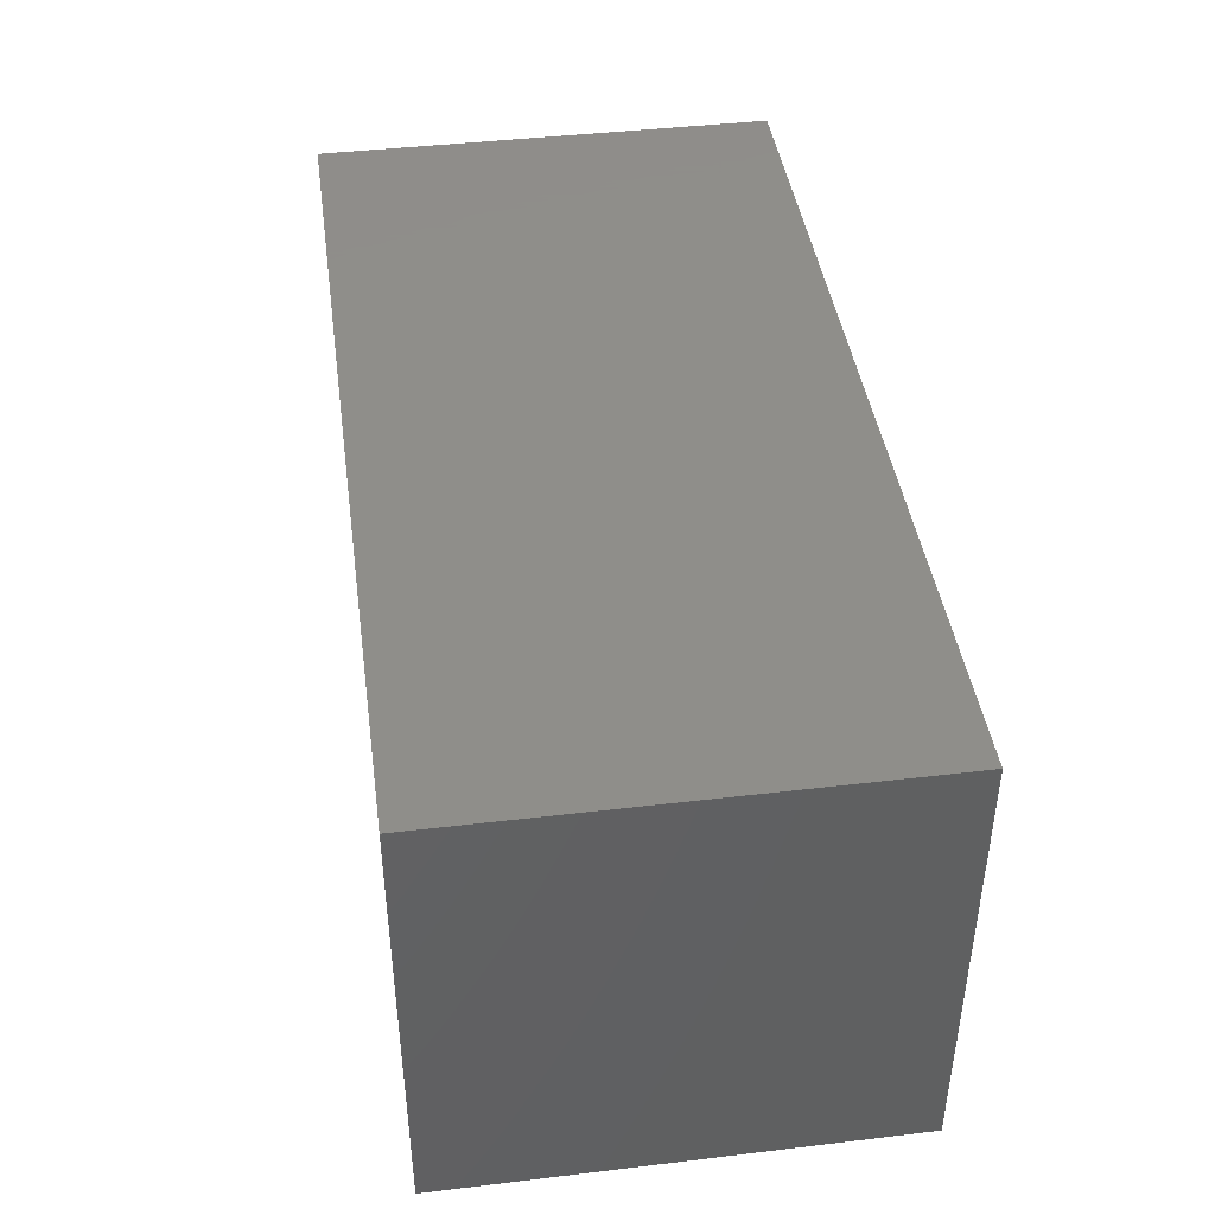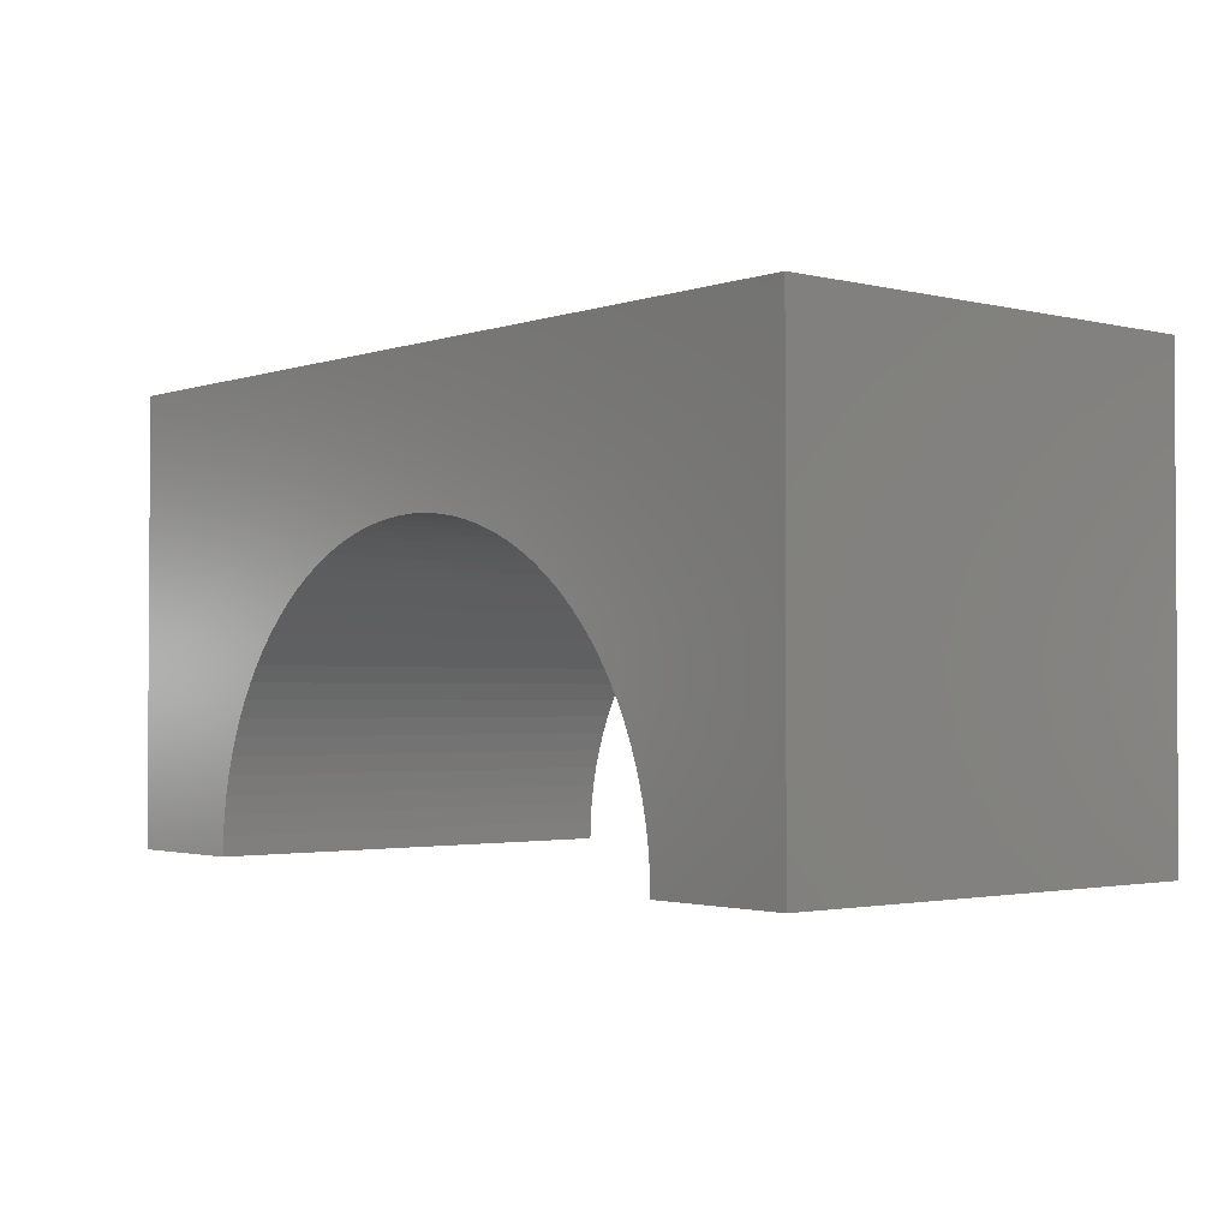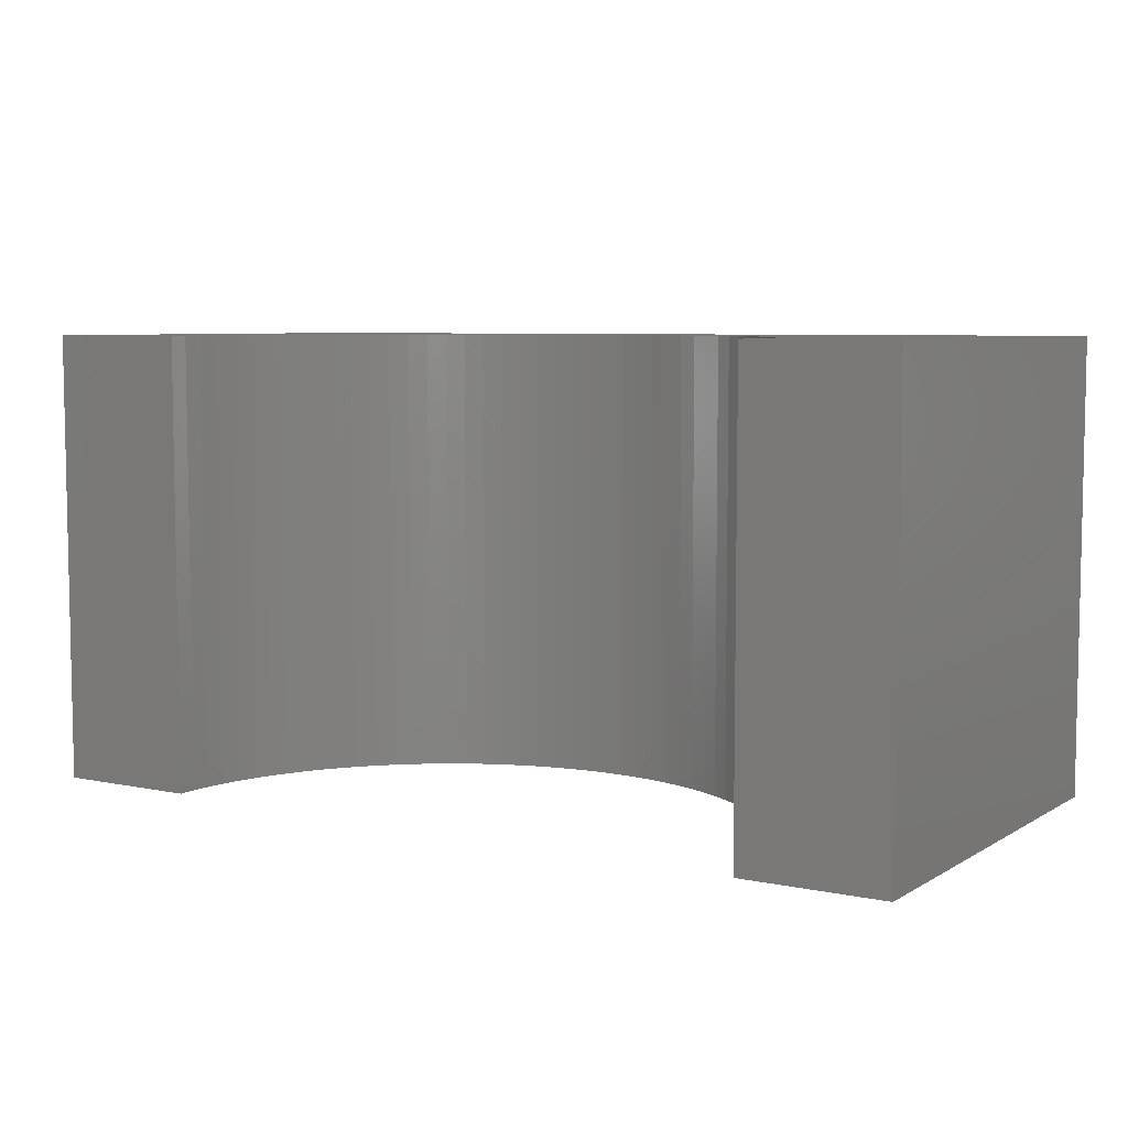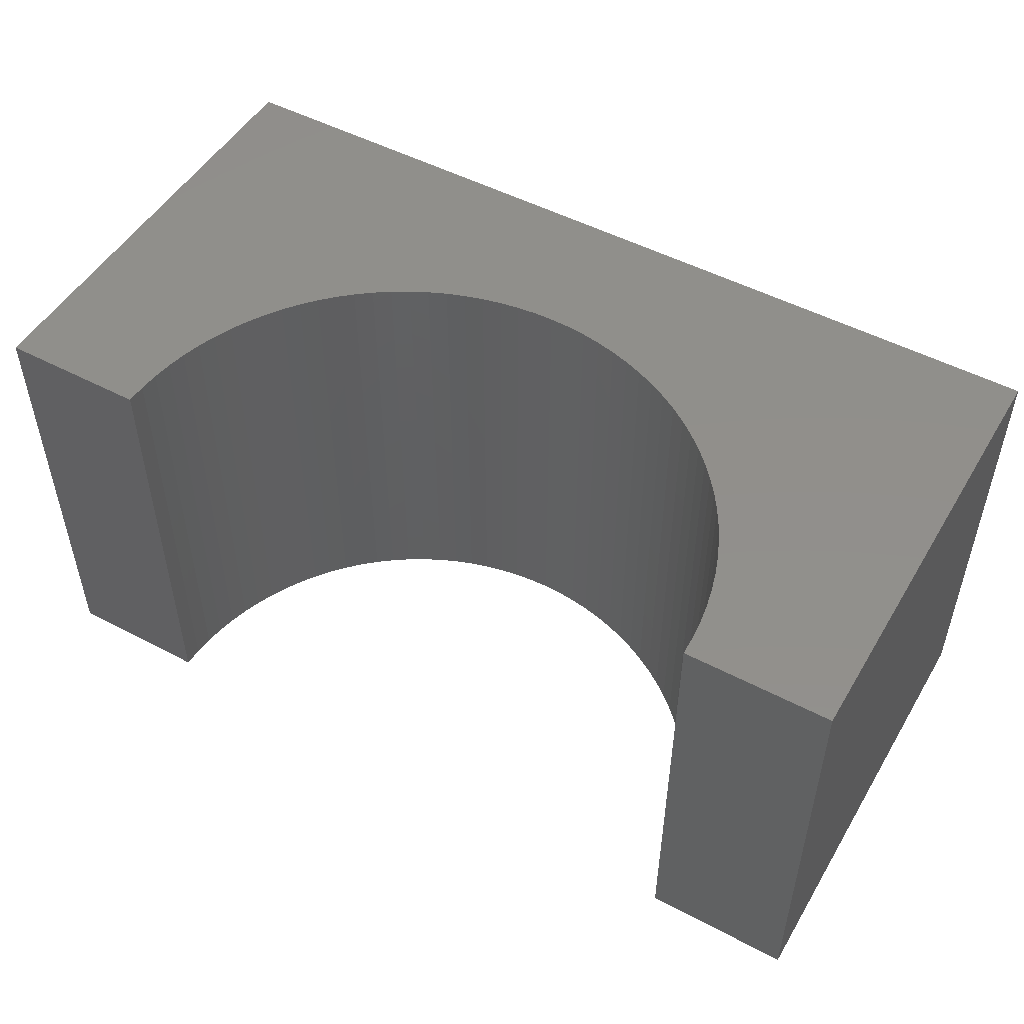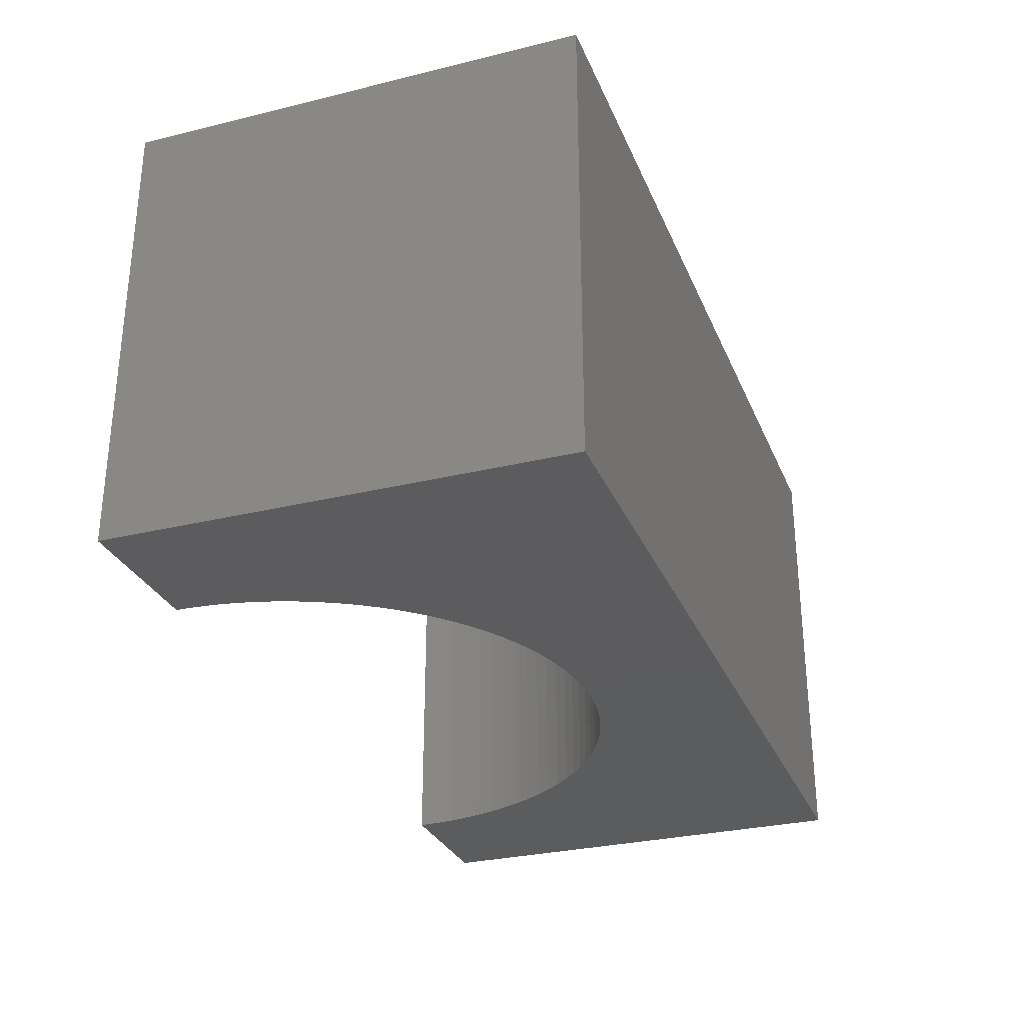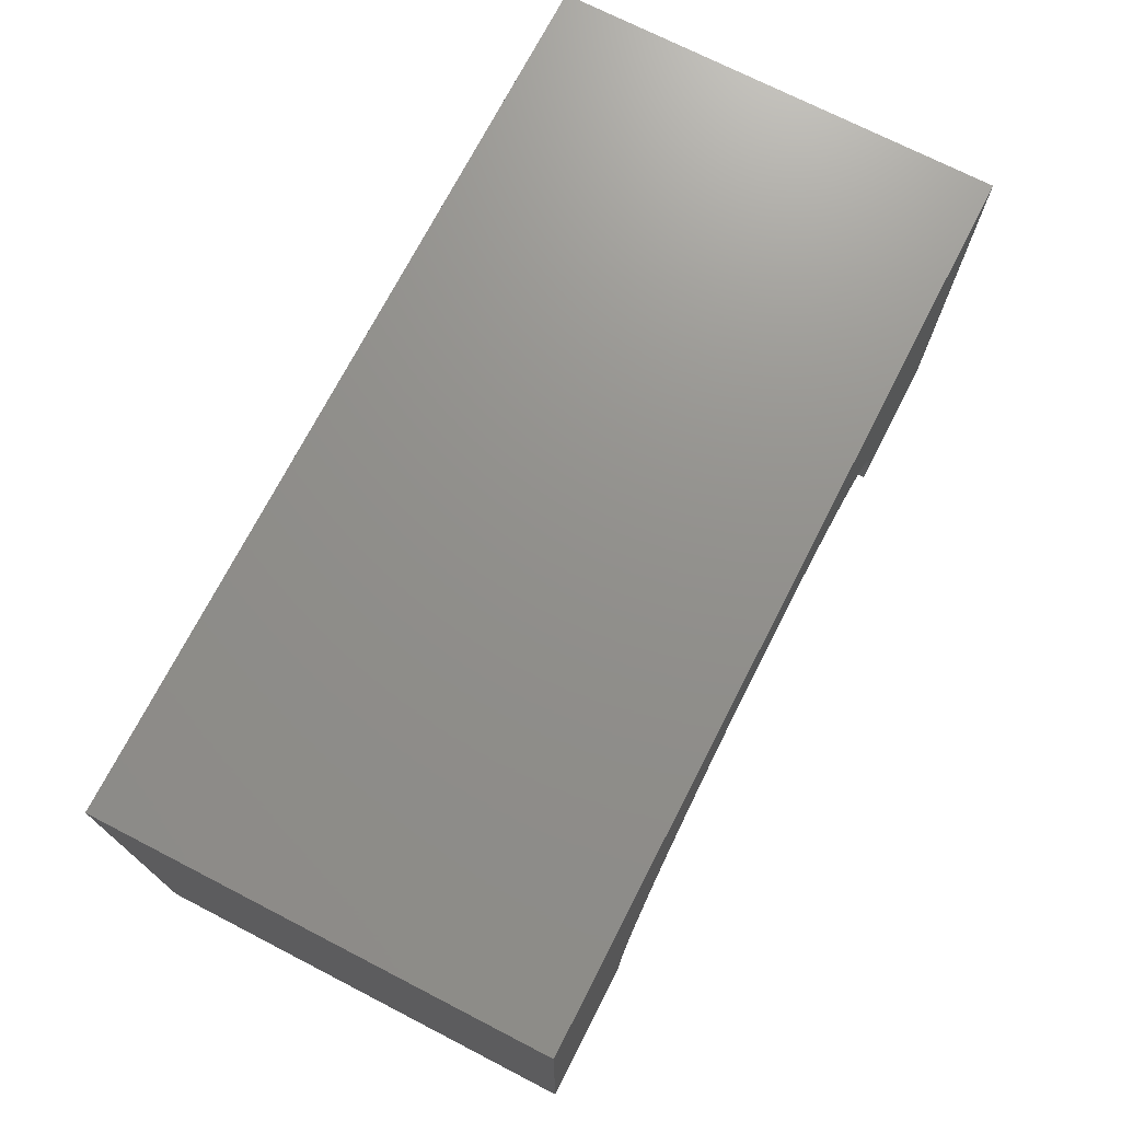
<metadata>
{"format":"stl","ext":"stl","renderer":"f3d","projection":"perspective","resolution":1024,"background":"white","views":[{"elev":42.8,"azim":-98.0,"up":"+Z"},{"elev":-2.0,"azim":49.7,"up":"+Z"},{"elev":6.5,"azim":-148.3,"up":"+Y"},{"elev":50.5,"azim":-150.0,"up":"+Y"},{"elev":-29.4,"azim":-70.2,"up":"+Y"},{"elev":72.4,"azim":-62.8,"up":"+Z"}]}
</metadata>
<code>
# stl→obj: 110 verts, 216 faces
v 5 -2.5 2.5
v 5 2.5 -2.5
v 5 2.5 2.5
v 5 -2.5 -2.5
v -5 2.5 2.5
v -5 -2.5 2.5
v 3.4 -2.5 -2.5
v 3.4 2.5 -2.5
v -5 -2.5 -2.5
v -3.4 2.5 -2.5
v -3.4 -2.5 -2.5
v -5 2.5 -2.5
v 0 2.5 0.9
v 0.2135 2.5 0.8933
v 0.4261 2.5 0.8732
v 0.6371 2.5 0.8398
v 0.8455 2.5 0.7932
v 1.051 2.5 0.7336
v 1.252 2.5 0.6612
v 1.448 2.5 0.5764
v 1.638 2.5 0.4794
v 1.822 2.5 0.3707
v 1.998 2.5 0.2507
v 2.167 2.5 0.1197
v 2.327 2.5 -0.02151
v 2.478 2.5 -0.1725
v 2.62 2.5 -0.3328
v 2.751 2.5 -0.5015
v 2.871 2.5 -0.6782
v 2.979 2.5 -0.862
v 3.076 2.5 -1.052
v 3.161 2.5 -1.248
v 3.234 2.5 -1.449
v 3.293 2.5 -1.654
v 3.34 2.5 -1.863
v 3.373 2.5 -2.074
v 3.393 2.5 -2.287
v -0.2135 2.5 0.8933
v -0.4261 2.5 0.8732
v -0.6371 2.5 0.8398
v -0.8455 2.5 0.7932
v -1.051 2.5 0.7336
v -1.252 2.5 0.6612
v -1.448 2.5 0.5764
v -1.638 2.5 0.4794
v -1.822 2.5 0.3707
v -1.998 2.5 0.2507
v -2.167 2.5 0.1197
v -2.327 2.5 -0.02151
v -2.478 2.5 -0.1725
v -2.62 2.5 -0.3328
v -2.751 2.5 -0.5015
v -2.871 2.5 -0.6782
v -2.979 2.5 -0.862
v -3.076 2.5 -1.052
v -3.161 2.5 -1.248
v -3.234 2.5 -1.449
v -3.293 2.5 -1.654
v -3.34 2.5 -1.863
v -3.373 2.5 -2.074
v -3.393 2.5 -2.287
v 0 -2.5 0.9
v -0.2135 -2.5 0.8933
v -0.4261 -2.5 0.8732
v -0.6371 -2.5 0.8398
v -0.8455 -2.5 0.7932
v -1.051 -2.5 0.7336
v -1.252 -2.5 0.6612
v -1.448 -2.5 0.5764
v -1.638 -2.5 0.4794
v -1.822 -2.5 0.3707
v -1.998 -2.5 0.2507
v -2.167 -2.5 0.1197
v -2.327 -2.5 -0.02151
v -2.478 -2.5 -0.1725
v -2.62 -2.5 -0.3328
v -2.751 -2.5 -0.5015
v -2.871 -2.5 -0.6782
v -2.979 -2.5 -0.862
v -3.076 -2.5 -1.052
v -3.161 -2.5 -1.248
v -3.234 -2.5 -1.449
v -3.293 -2.5 -1.654
v -3.34 -2.5 -1.863
v -3.373 -2.5 -2.074
v -3.393 -2.5 -2.287
v 0.2135 -2.5 0.8933
v 0.4261 -2.5 0.8732
v 0.6371 -2.5 0.8398
v 0.8455 -2.5 0.7932
v 1.051 -2.5 0.7336
v 1.252 -2.5 0.6612
v 1.448 -2.5 0.5764
v 1.638 -2.5 0.4794
v 1.822 -2.5 0.3707
v 1.998 -2.5 0.2507
v 2.167 -2.5 0.1197
v 2.327 -2.5 -0.02151
v 2.478 -2.5 -0.1725
v 2.62 -2.5 -0.3328
v 2.751 -2.5 -0.5015
v 2.871 -2.5 -0.6782
v 2.979 -2.5 -0.862
v 3.076 -2.5 -1.052
v 3.161 -2.5 -1.248
v 3.234 -2.5 -1.449
v 3.293 -2.5 -1.654
v 3.34 -2.5 -1.863
v 3.373 -2.5 -2.074
v 3.393 -2.5 -2.287
f 1 2 3
f 2 1 4
f 5 1 3
f 1 5 6
f 7 2 4
f 2 7 8
f 9 10 11
f 10 9 12
f 9 5 12
f 5 9 6
f 3 13 5
f 3 14 13
f 3 15 14
f 3 16 15
f 3 17 16
f 3 18 17
f 3 19 18
f 3 20 19
f 3 21 20
f 3 22 21
f 3 23 22
f 3 24 23
f 3 25 24
f 3 26 25
f 3 27 26
f 3 28 27
f 3 29 28
f 3 30 29
f 3 31 30
f 2 31 3
f 31 2 32
f 32 2 33
f 33 2 34
f 34 2 35
f 35 2 36
f 36 2 37
f 37 2 8
f 38 5 13
f 39 5 38
f 40 5 39
f 41 5 40
f 42 5 41
f 43 5 42
f 44 5 43
f 45 5 44
f 46 5 45
f 47 5 46
f 48 5 47
f 49 5 48
f 50 5 49
f 51 5 50
f 52 5 51
f 53 5 52
f 54 5 53
f 55 5 54
f 12 55 56
f 12 56 57
f 12 57 58
f 12 58 59
f 12 59 60
f 12 60 61
f 12 61 10
f 55 12 5
f 6 62 1
f 6 63 62
f 6 64 63
f 6 65 64
f 6 66 65
f 6 67 66
f 6 68 67
f 6 69 68
f 6 70 69
f 6 71 70
f 6 72 71
f 6 73 72
f 6 74 73
f 6 75 74
f 6 76 75
f 6 77 76
f 6 78 77
f 6 79 78
f 6 80 79
f 9 80 6
f 80 9 81
f 81 9 82
f 82 9 83
f 83 9 84
f 84 9 85
f 85 9 86
f 86 9 11
f 87 1 62
f 88 1 87
f 89 1 88
f 90 1 89
f 91 1 90
f 92 1 91
f 93 1 92
f 94 1 93
f 95 1 94
f 96 1 95
f 97 1 96
f 98 1 97
f 99 1 98
f 100 1 99
f 101 1 100
f 102 1 101
f 103 1 102
f 104 1 103
f 4 104 105
f 4 105 106
f 4 106 107
f 4 107 108
f 4 108 109
f 4 109 110
f 4 110 7
f 104 4 1
f 109 35 36
f 35 109 108
f 110 36 37
f 36 110 109
f 7 37 8
f 37 7 110
f 75 51 50
f 51 75 76
f 101 27 28
f 27 101 100
f 81 57 56
f 57 81 82
f 73 47 72
f 47 73 48
f 94 22 95
f 22 94 21
f 66 40 65
f 40 66 41
f 91 19 92
f 19 91 18
f 100 26 27
f 26 100 99
f 71 45 70
f 45 71 46
f 68 42 67
f 42 68 43
f 95 23 96
f 23 95 22
f 87 15 88
f 15 87 14
f 104 30 31
f 30 104 103
f 108 34 35
f 34 108 107
f 67 41 66
f 41 67 42
f 106 32 33
f 32 106 105
f 76 52 51
f 52 76 77
f 102 28 29
f 28 102 101
f 93 21 94
f 21 93 20
f 105 31 32
f 31 105 104
f 70 44 69
f 44 70 45
f 65 39 64
f 39 65 40
f 88 16 89
f 16 88 15
f 99 25 26
f 25 99 98
f 107 33 34
f 33 107 106
f 74 50 49
f 50 74 75
f 90 18 91
f 18 90 17
f 86 10 61
f 10 86 11
f 64 38 63
f 38 64 39
f 80 56 55
f 56 80 81
f 103 29 30
f 29 103 102
f 96 24 97
f 24 96 23
f 62 14 87
f 14 62 13
f 63 13 62
f 13 63 38
f 69 43 68
f 43 69 44
f 89 17 90
f 17 89 16
f 83 59 58
f 59 83 84
f 74 48 73
f 48 74 49
f 92 20 93
f 20 92 19
f 72 46 71
f 46 72 47
f 84 60 59
f 60 84 85
f 97 25 98
f 25 97 24
f 79 55 54
f 55 79 80
f 77 53 52
f 53 77 78
f 85 61 60
f 61 85 86
f 82 58 57
f 58 82 83
f 78 54 53
f 54 78 79

</code>
